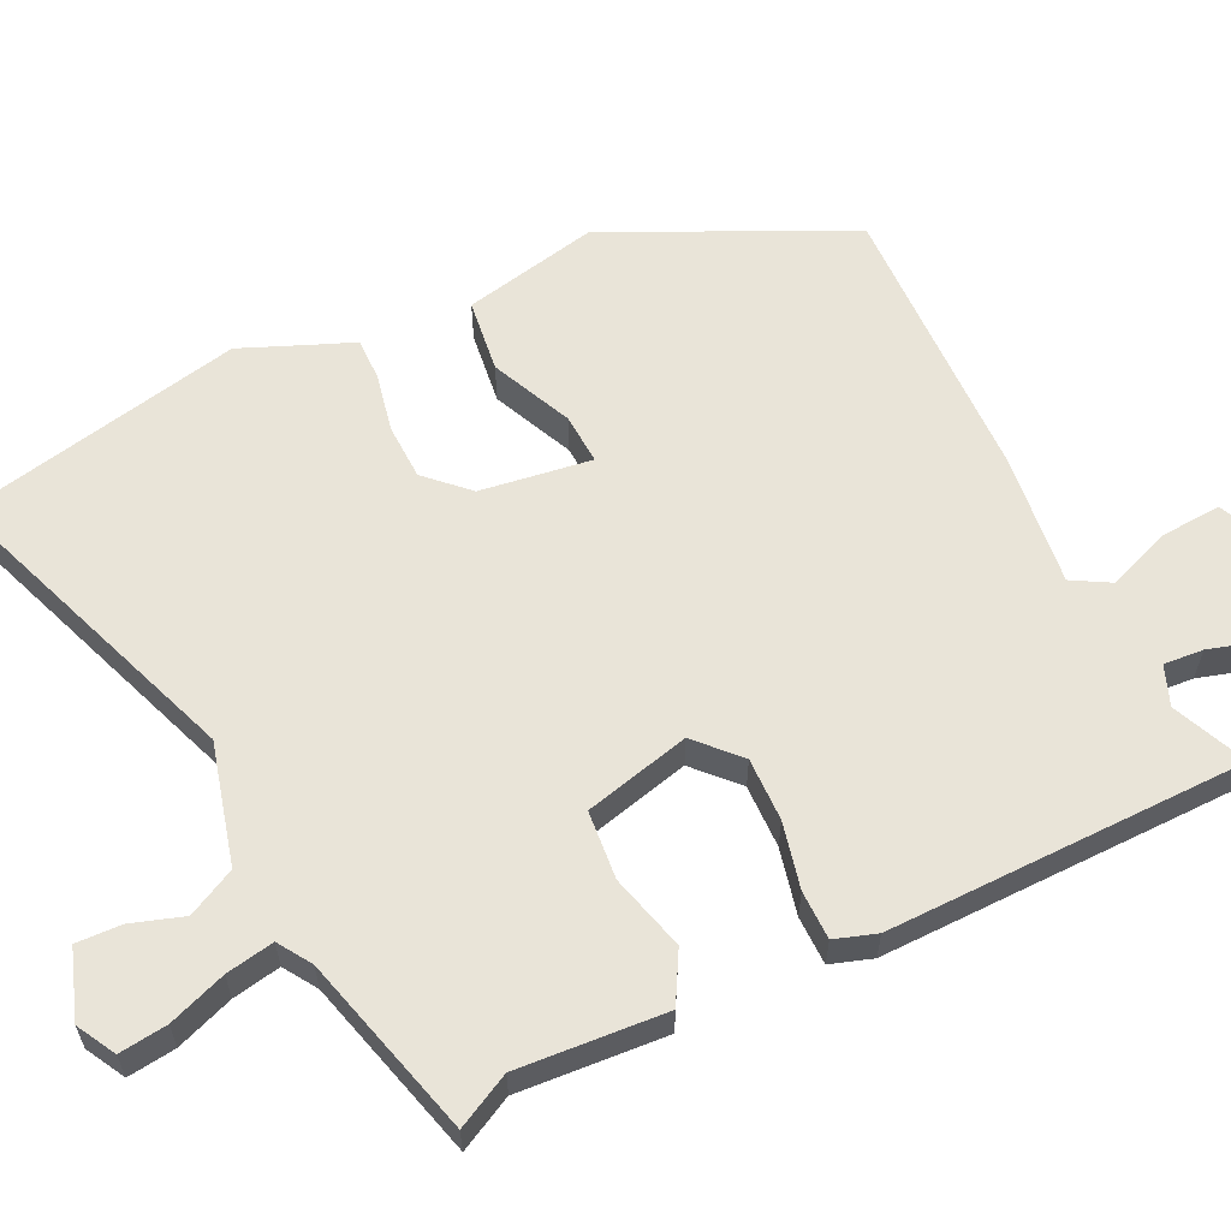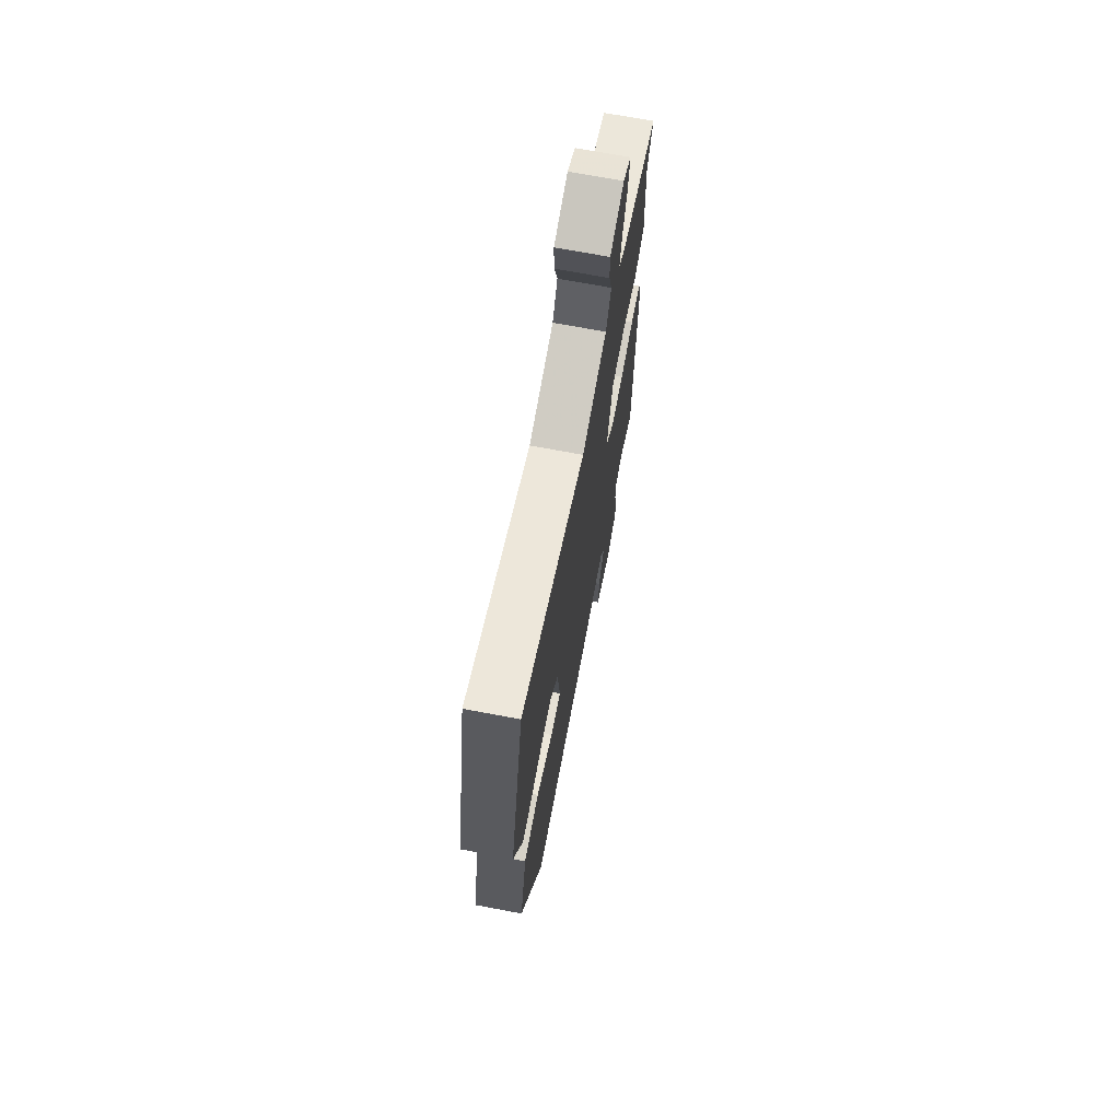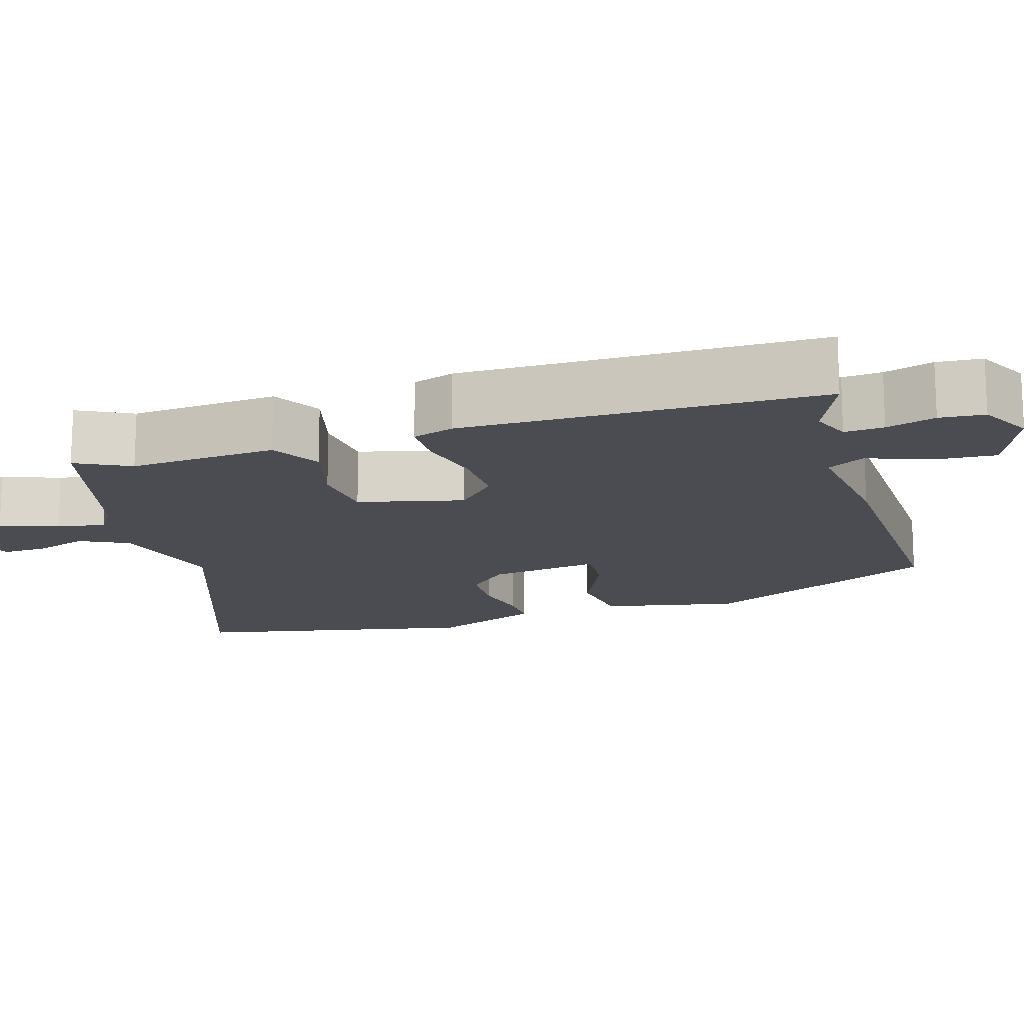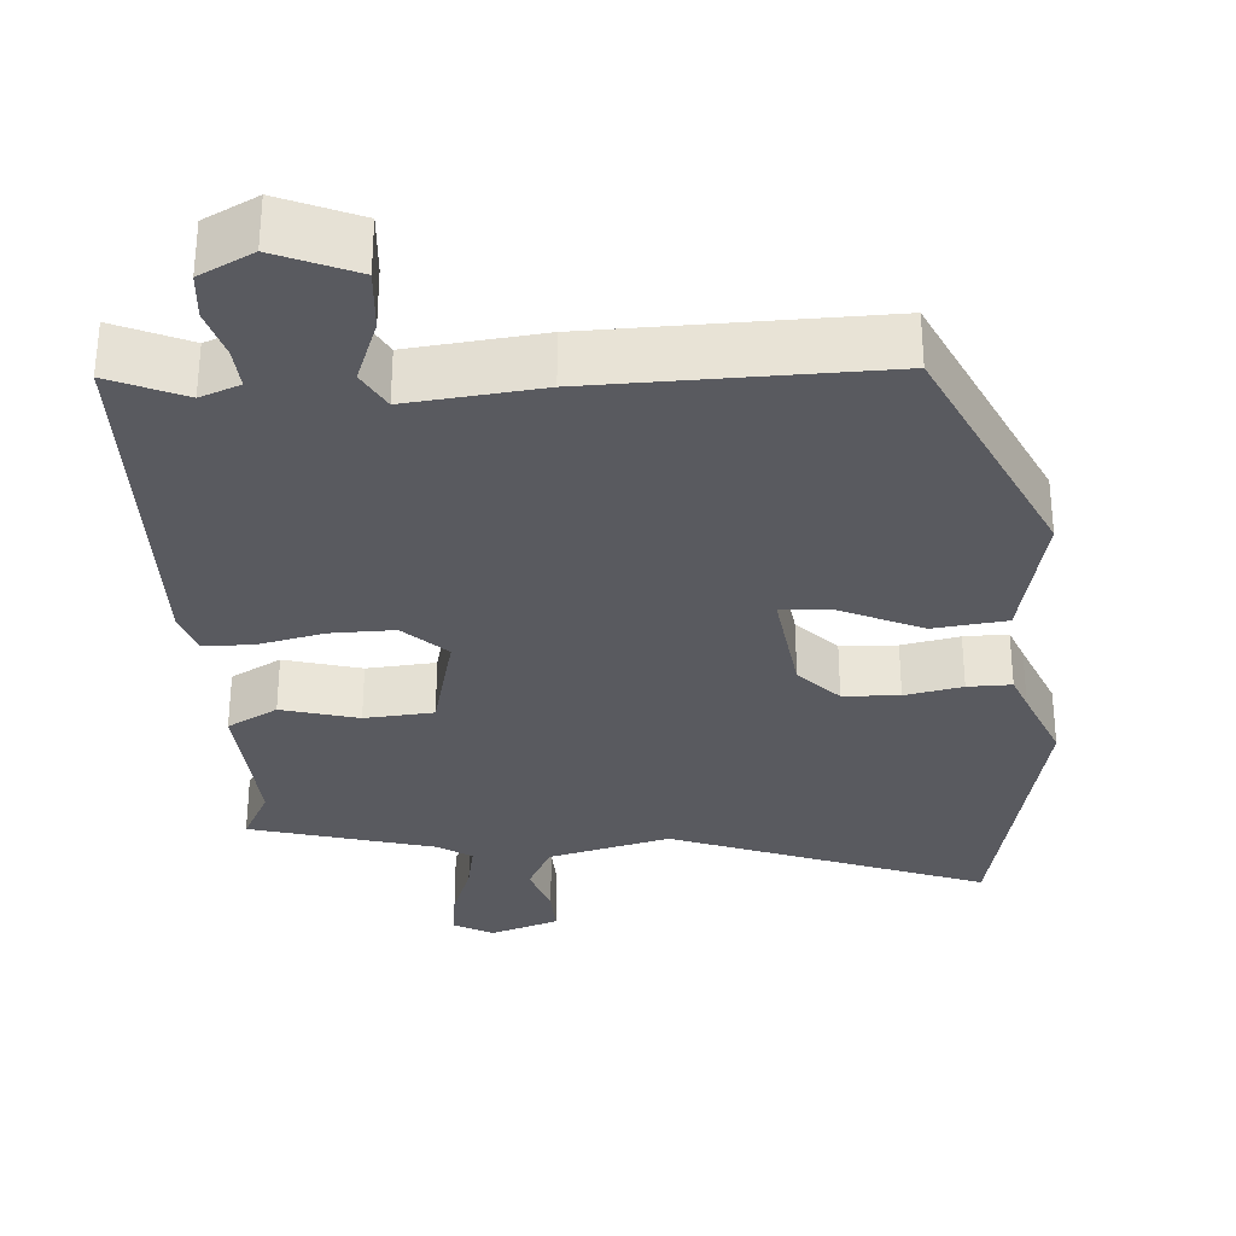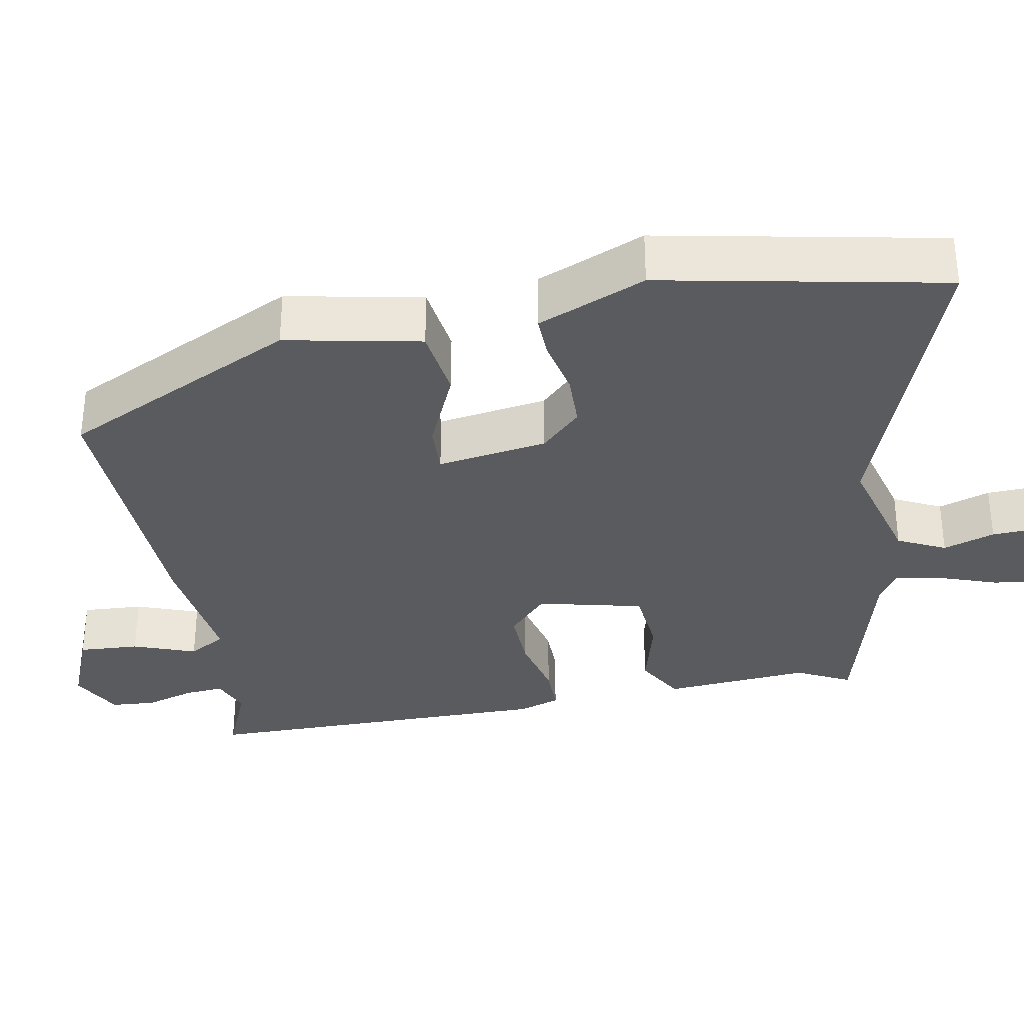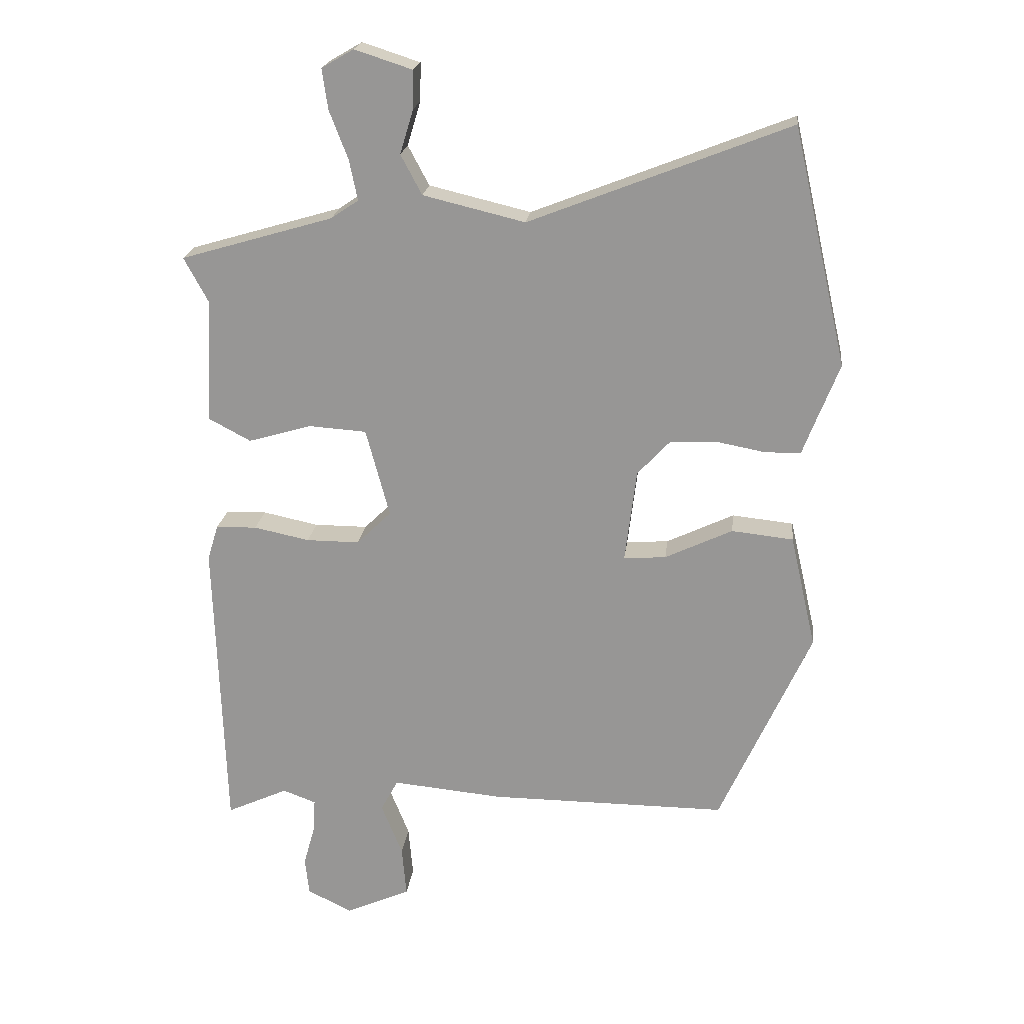
<metadata>
{"format":"obj","ext":"obj","renderer":"f3d","projection":"perspective","resolution":1024,"background":"white","views":[{"elev":60.6,"azim":65.4,"up":"+Y"},{"elev":70.3,"azim":-79.3,"up":"+Z"},{"elev":-15.5,"azim":108.4,"up":"+Y"},{"elev":-31.9,"azim":-175.2,"up":"+Y"},{"elev":-33.4,"azim":-77.8,"up":"+Y"},{"elev":20.9,"azim":-173.2,"up":"+Z"}]}
</metadata>
<code>
v 0.46 0.07 -0.511
v 0.364 0.07 -0.467
v 0.312 0.07 -0.486
v 0.315 0.07 -0.538
v 0.333 0.07 -0.603
v 0.327 0.07 -0.662
v 0.257 0.07 -0.696
v 0.155 0.07 -0.651
v 0.162 0.07 -0.571
v 0.195 0.07 -0.489
v 0.168 0.07 -0.439
v -0.005 0.07 -0.455
v -0.377 0.07 -0.456
v -0.519 0.07 -0.141
v -0.478 0.07 0.036
v -0.382 0.07 0.046
v -0.277 0.07 -0.004
v -0.211 0.07 -0.009
v -0.229 0.07 0.137
v -0.279 0.07 0.191
v -0.352 0.07 0.195
v -0.427 0.07 0.181
v -0.484 0.07 0.181
v -0.501 0.07 0.226
v -0.54 0.07 0.326
v -0.455 0.07 0.696
v -0.05 0.07 0.537
v 0.109 0.07 0.575
v 0.142 0.07 0.637
v 0.121 0.07 0.706
v 0.12 0.07 0.765
v 0.21 0.07 0.794
v 0.26 0.07 0.765
v 0.251 0.07 0.702
v 0.222 0.07 0.627
v 0.209 0.07 0.564
v 0.252 0.07 0.535
v 0.49 0.07 0.465
v 0.452 0.07 0.395
v 0.462 0.07 0.201
v 0.396 0.07 0.166
v 0.297 0.07 0.195
v 0.207 0.07 0.189
v 0.17 0.07 0.051
v 0.224 0.07 -0.002
v 0.307 0.07 -0.002
v 0.394 0.07 0.016
v 0.458 0.07 0.014
v 0.475 0.07 -0.041
v 0.46 0 -0.511
v 0.364 0 -0.467
v 0.312 0 -0.486
v 0.315 0 -0.538
v 0.333 0 -0.603
v 0.327 0 -0.662
v 0.257 0 -0.696
v 0.155 0 -0.651
v 0.162 0 -0.571
v 0.195 0 -0.489
v 0.168 0 -0.439
v -0.005 0 -0.455
v -0.377 0 -0.456
v -0.519 0 -0.141
v -0.478 0 0.036
v -0.382 0 0.046
v -0.277 0 -0.004
v -0.211 0 -0.009
v -0.229 0 0.137
v -0.279 0 0.191
v -0.352 0 0.195
v -0.427 0 0.181
v -0.484 0 0.181
v -0.501 0 0.226
v -0.54 0 0.326
v -0.455 0 0.696
v -0.05 0 0.537
v 0.109 0 0.575
v 0.142 0 0.637
v 0.121 0 0.706
v 0.12 0 0.765
v 0.21 0 0.794
v 0.26 0 0.765
v 0.251 0 0.702
v 0.222 0 0.627
v 0.209 0 0.564
v 0.252 0 0.535
v 0.49 0 0.465
v 0.452 0 0.395
v 0.462 0 0.201
v 0.396 0 0.166
v 0.297 0 0.195
v 0.207 0 0.189
v 0.17 0 0.051
v 0.224 0 -0.002
v 0.307 0 -0.002
v 0.394 0 0.016
v 0.458 0 0.014
v 0.475 0 -0.041
f 49 1 2
f 48 49 2
f 47 48 2
f 46 47 2
f 45 46 2 3
f 44 45 3 4
f 39 40 41 42
f 39 42 43
f 38 39 43
f 37 38 43
f 36 37 43 44
f 33 34 35
f 32 33 35
f 31 32 35
f 30 31 35
f 29 30 35
f 28 29 35 36
f 27 28 36 44
f 24 25 26 27
f 23 24 27
f 22 23 27
f 21 22 27
f 20 21 27
f 19 20 27 44
f 15 16 17
f 14 15 17
f 13 14 17
f 12 13 17
f 11 12 17
f 11 17 18
f 8 9 10
f 7 8 10
f 6 7 10
f 5 6 10
f 4 5 10
f 4 10 11
f 18 19 44
f 11 18 44
f 4 11 44
f 51 50 98
f 51 98 97
f 51 97 96
f 51 96 95
f 52 51 95 94
f 53 52 94 93
f 91 90 89 88
f 92 91 88
f 92 88 87
f 92 87 86
f 93 92 86 85
f 84 83 82
f 84 82 81
f 84 81 80
f 84 80 79
f 84 79 78
f 85 84 78 77
f 93 85 77 76
f 76 75 74 73
f 76 73 72
f 76 72 71
f 76 71 70
f 76 70 69
f 93 76 69 68
f 66 65 64
f 66 64 63
f 66 63 62
f 66 62 61
f 66 61 60
f 67 66 60
f 59 58 57
f 59 57 56
f 59 56 55
f 59 55 54
f 59 54 53
f 60 59 53
f 93 68 67
f 93 67 60
f 93 60 53
f 1 50 51 2
f 2 51 52 3
f 3 52 53 4
f 4 53 54 5
f 5 54 55 6
f 6 55 56 7
f 7 56 57 8
f 8 57 58 9
f 9 58 59 10
f 10 59 60 11
f 11 60 61 12
f 12 61 62 13
f 13 62 63 14
f 14 63 64 15
f 15 64 65 16
f 16 65 66 17
f 17 66 67 18
f 18 67 68 19
f 19 68 69 20
f 20 69 70 21
f 21 70 71 22
f 22 71 72 23
f 23 72 73 24
f 24 73 74 25
f 25 74 75 26
f 26 75 76 27
f 27 76 77 28
f 28 77 78 29
f 29 78 79 30
f 30 79 80 31
f 31 80 81 32
f 32 81 82 33
f 33 82 83 34
f 34 83 84 35
f 35 84 85 36
f 36 85 86 37
f 37 86 87 38
f 38 87 88 39
f 39 88 89 40
f 40 89 90 41
f 41 90 91 42
f 42 91 92 43
f 43 92 93 44
f 44 93 94 45
f 45 94 95 46
f 46 95 96 47
f 47 96 97 48
f 48 97 98 49
f 49 98 50 1

</code>
